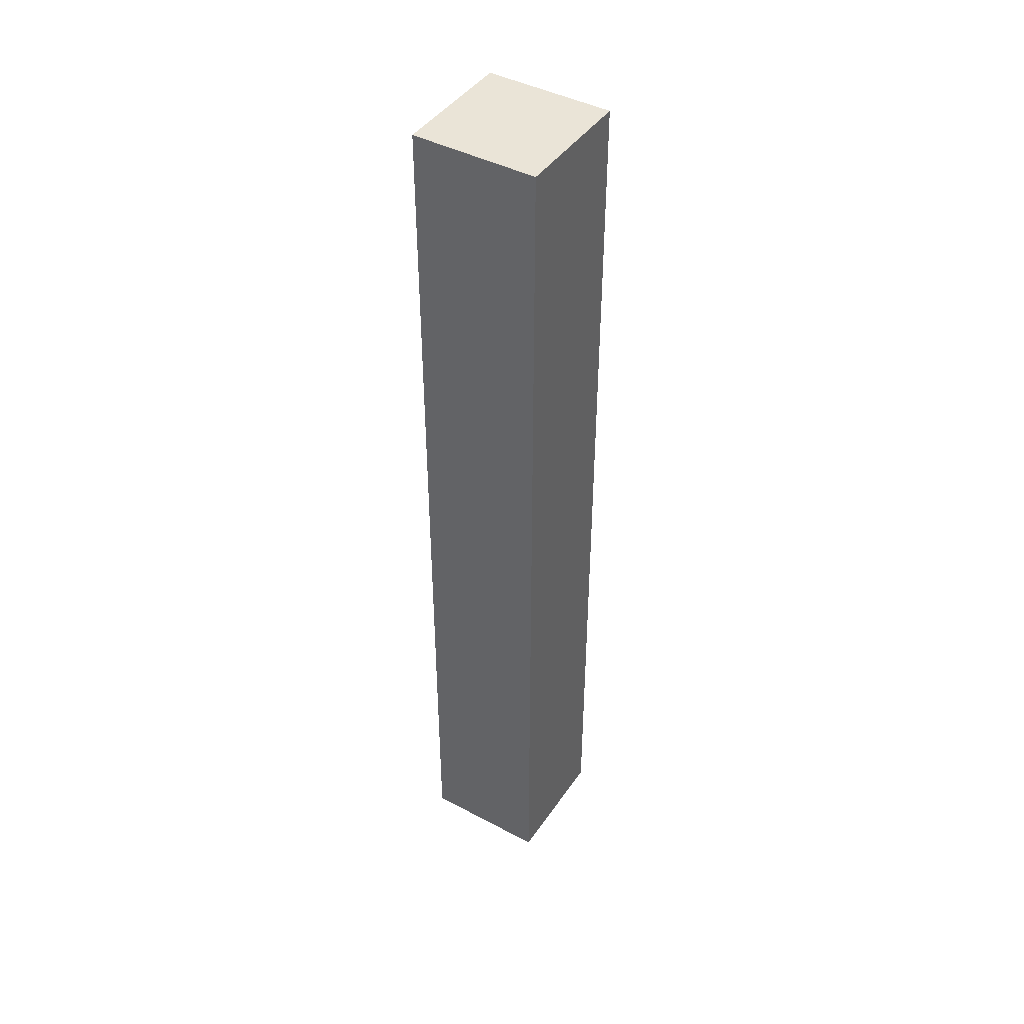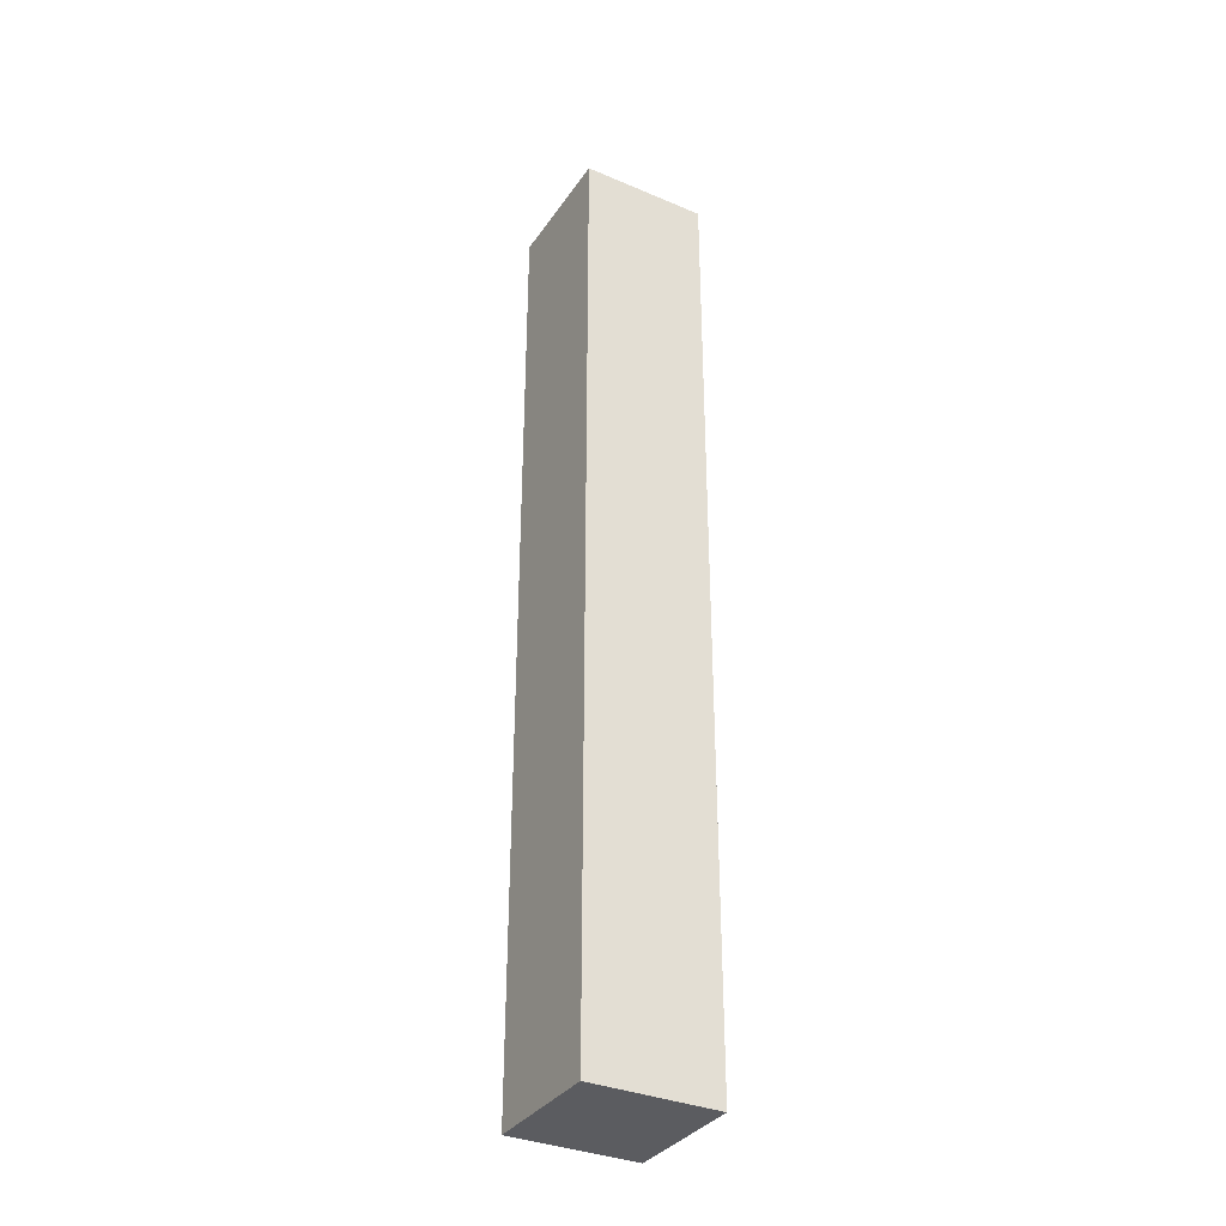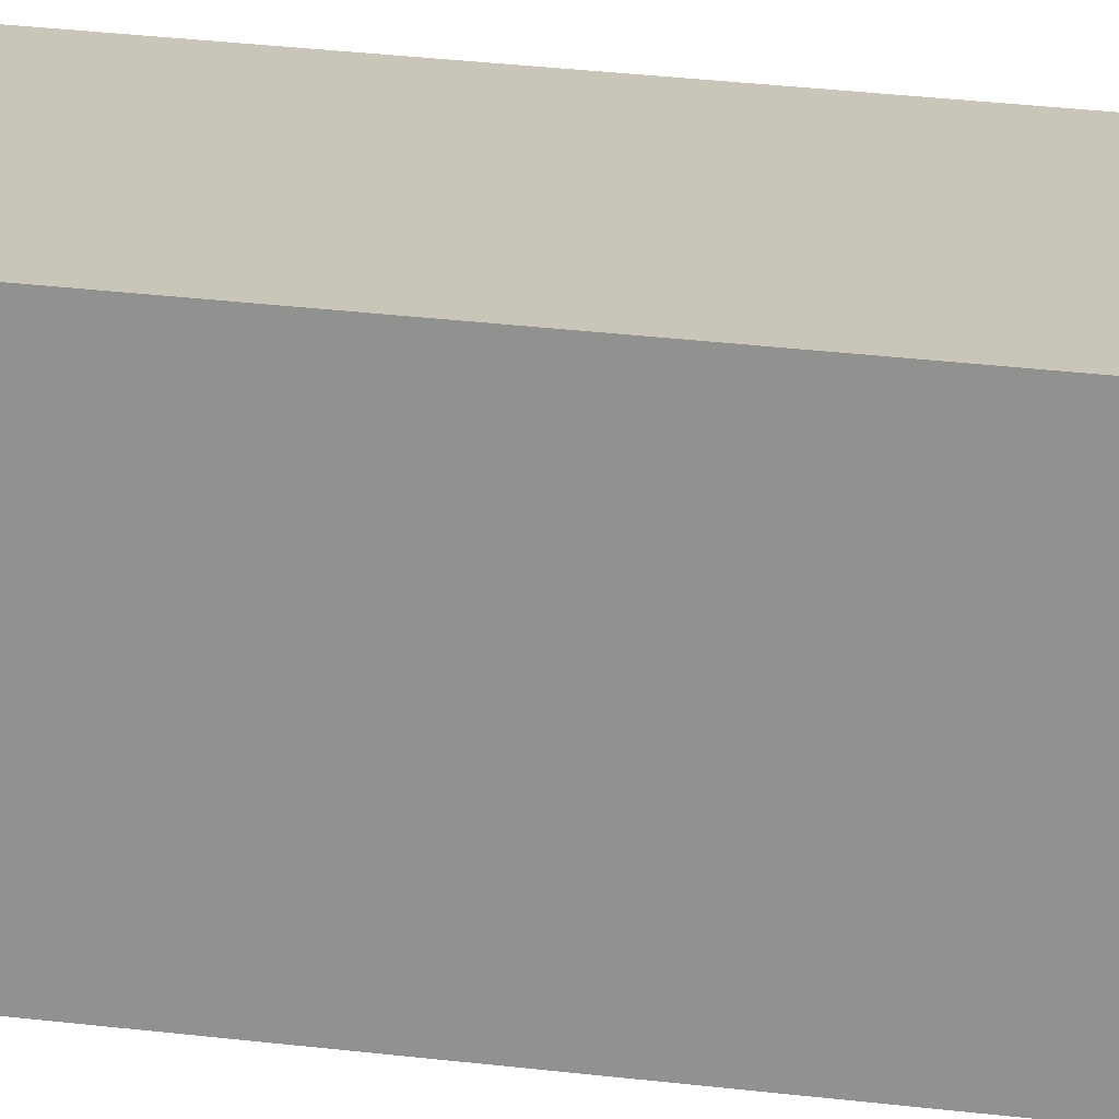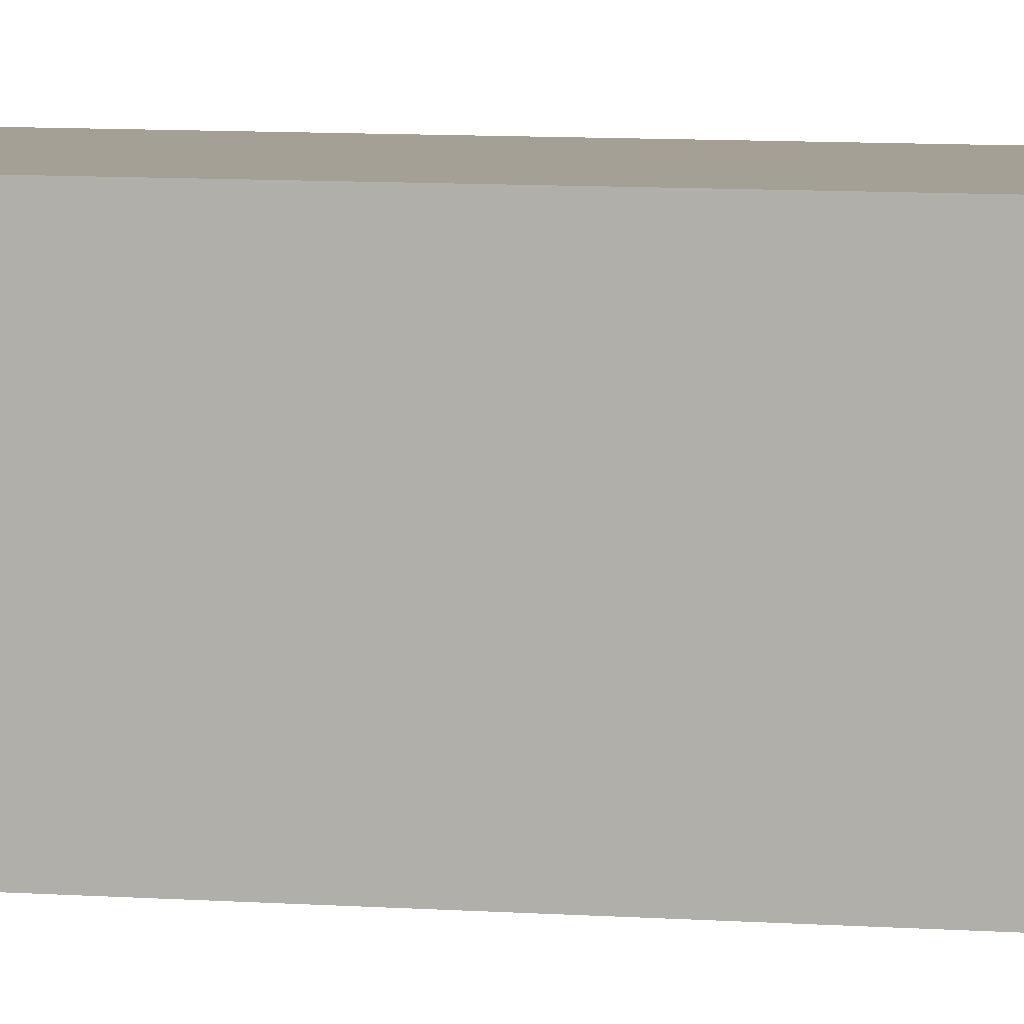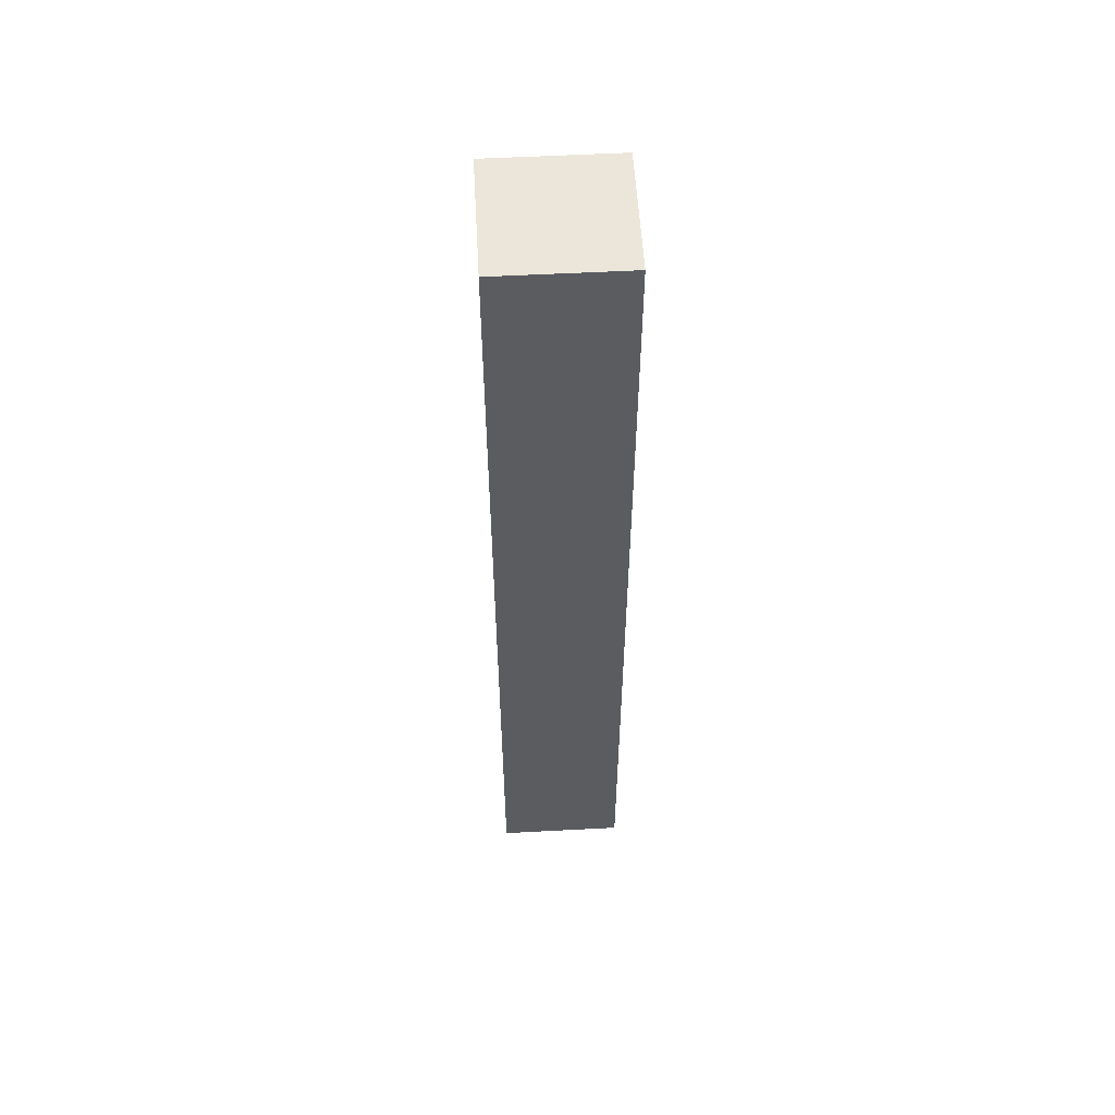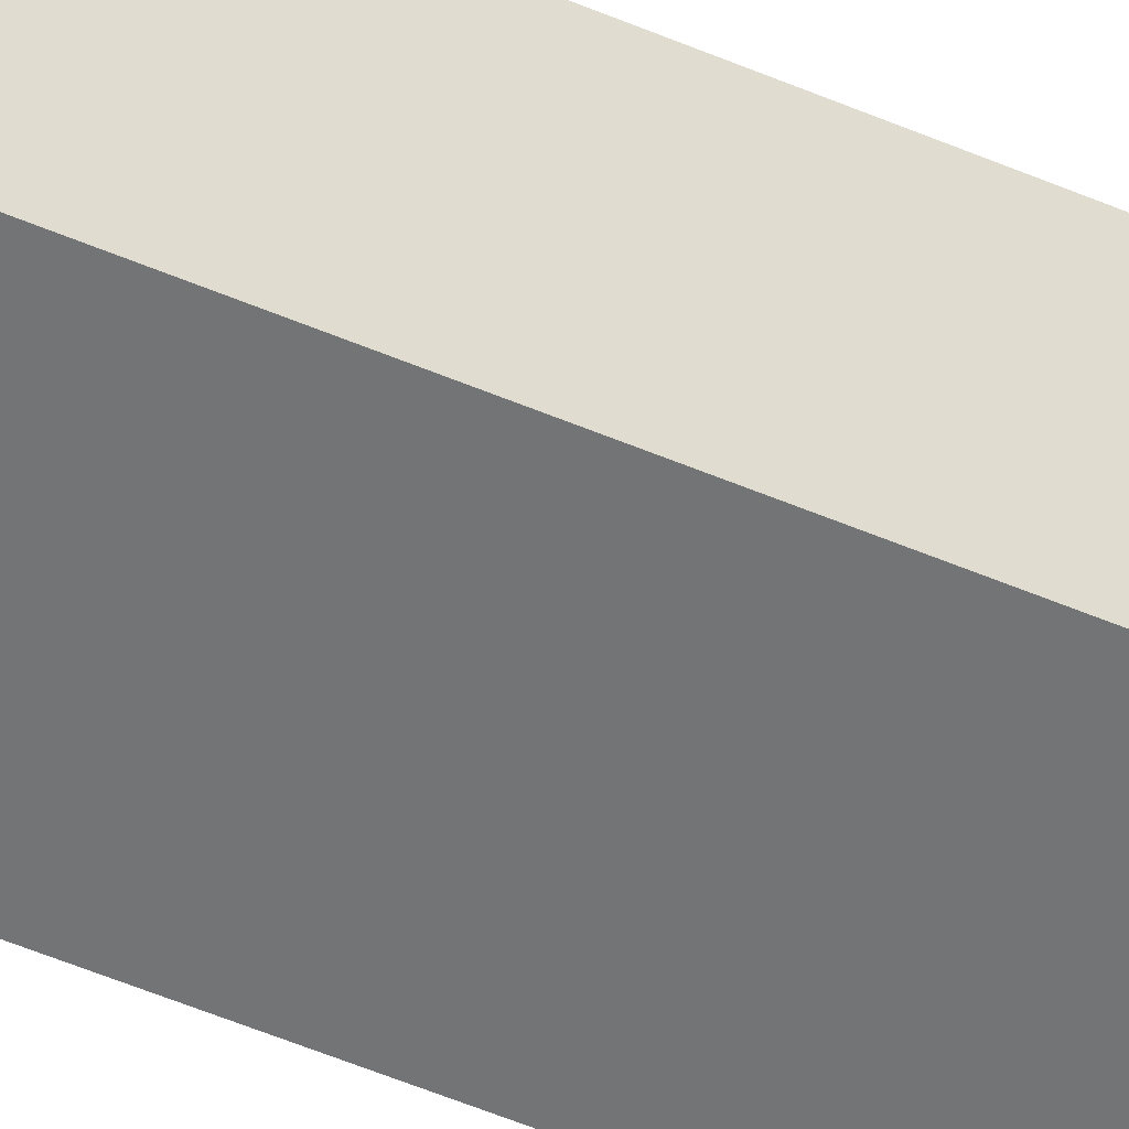
<metadata>
{"format":"obj","ext":"obj","renderer":"f3d","projection":"perspective","resolution":1024,"background":"white","views":[{"elev":43.6,"azim":-148.0,"up":"+Y"},{"elev":-34.5,"azim":60.4,"up":"+Y"},{"elev":20.7,"azim":-75.9,"up":"+Z"},{"elev":5.7,"azim":-74.0,"up":"+Z"},{"elev":55.7,"azim":176.8,"up":"+Y"},{"elev":-56.2,"azim":-113.8,"up":"+Z"}]}
</metadata>
<code>
g pb_Mesh166496
v 0 0 0
v -2 0 0
v 0 15 0
v -2 15 0
v -2 0 0
v -2 0 -2
v -2 15 0
v -2 15 -2
v -2 0 -2
v 0 0 -2
v -2 15 -2
v 0 15 -2
v 0 0 -2
v 0 0 0
v 0 15 -2
v 0 15 0
v 0 0 -2
v -2 0 -2
v 0 0 0
v -2 0 0
v 0 15 0
v -2 15 0
v 0 15 -2
v -2 15 -2
g pb_Mesh166496_0
f 3 2 1
f 3 4 2
f 7 6 5
f 7 8 6
f 11 10 9
f 11 12 10
f 15 14 13
f 15 16 14
f 19 18 17
f 19 20 18
g pb_Mesh166496_1
f 23 22 21
f 23 24 22

</code>
